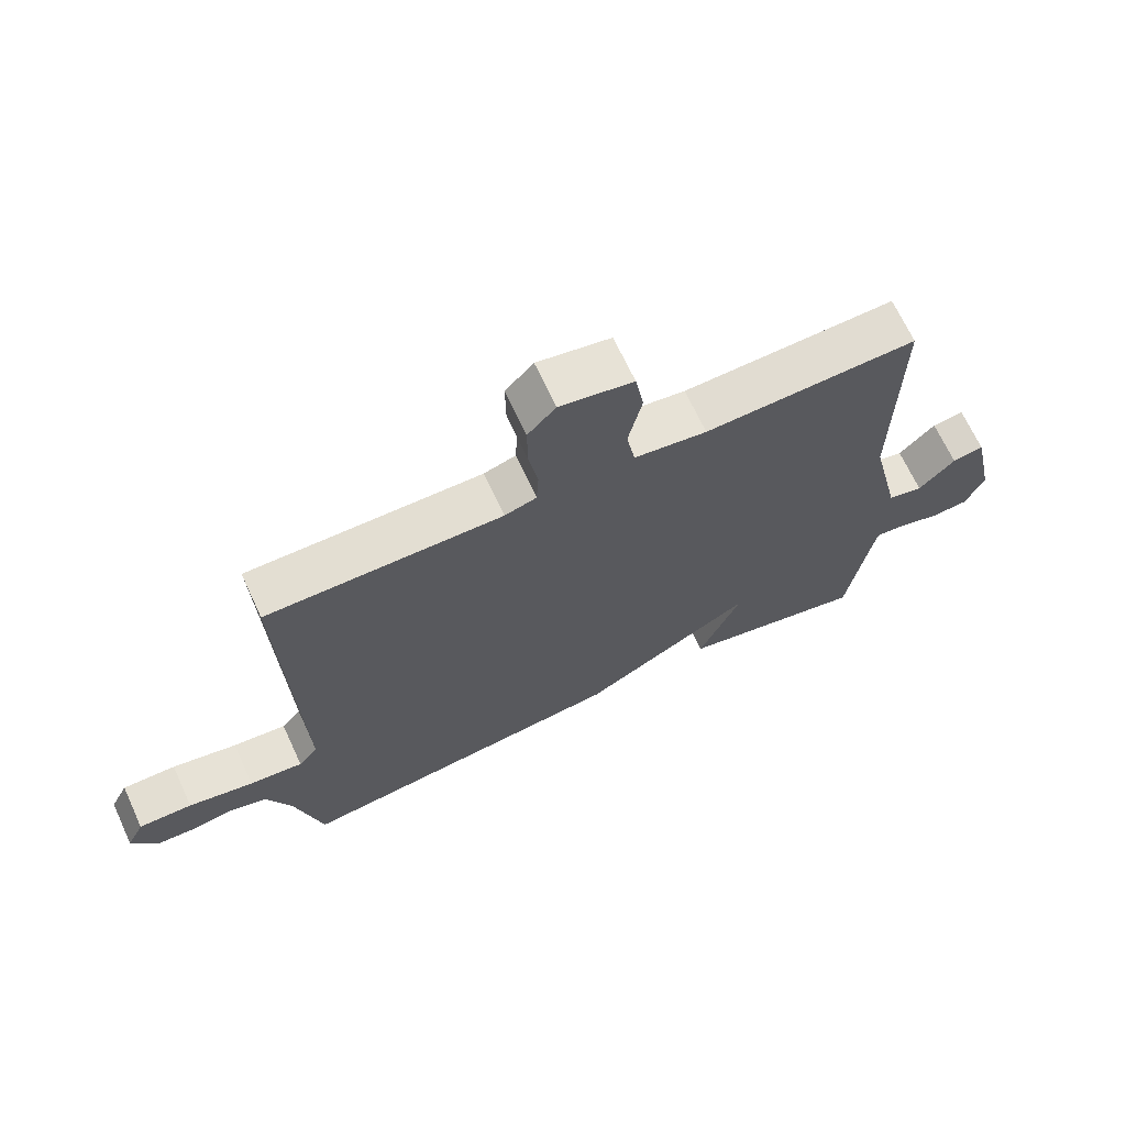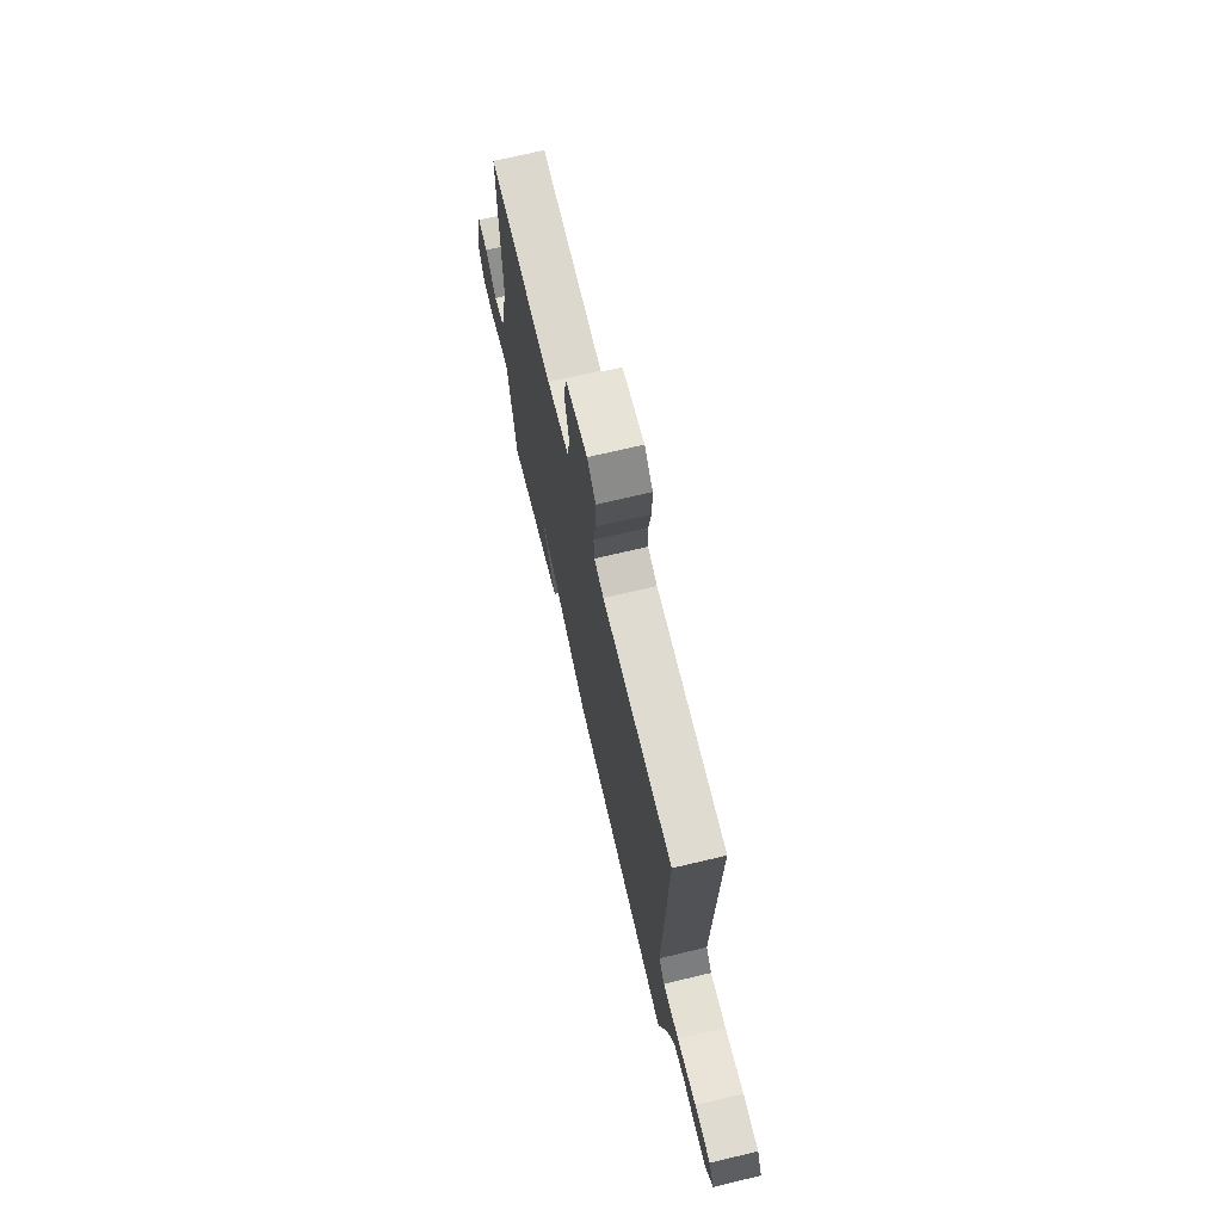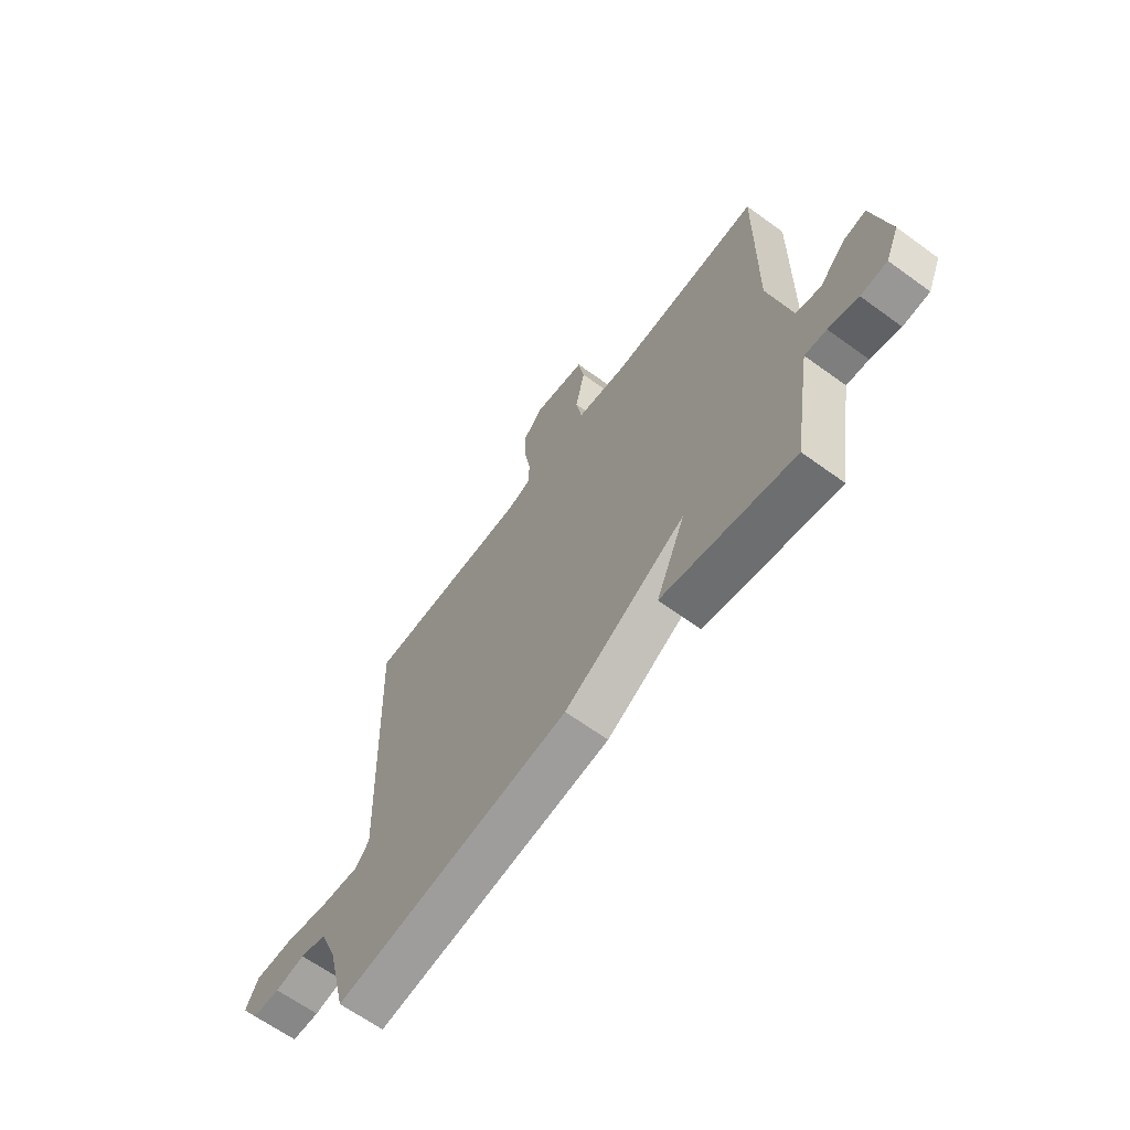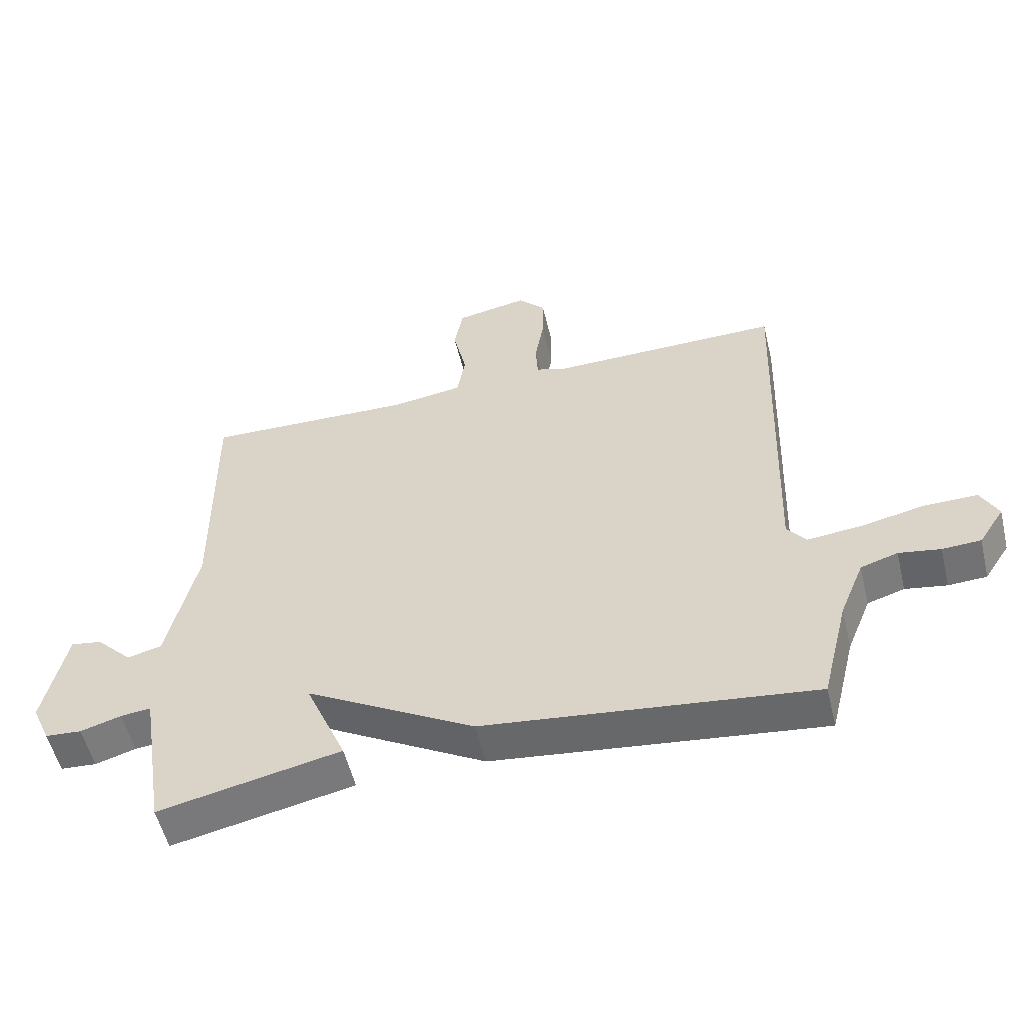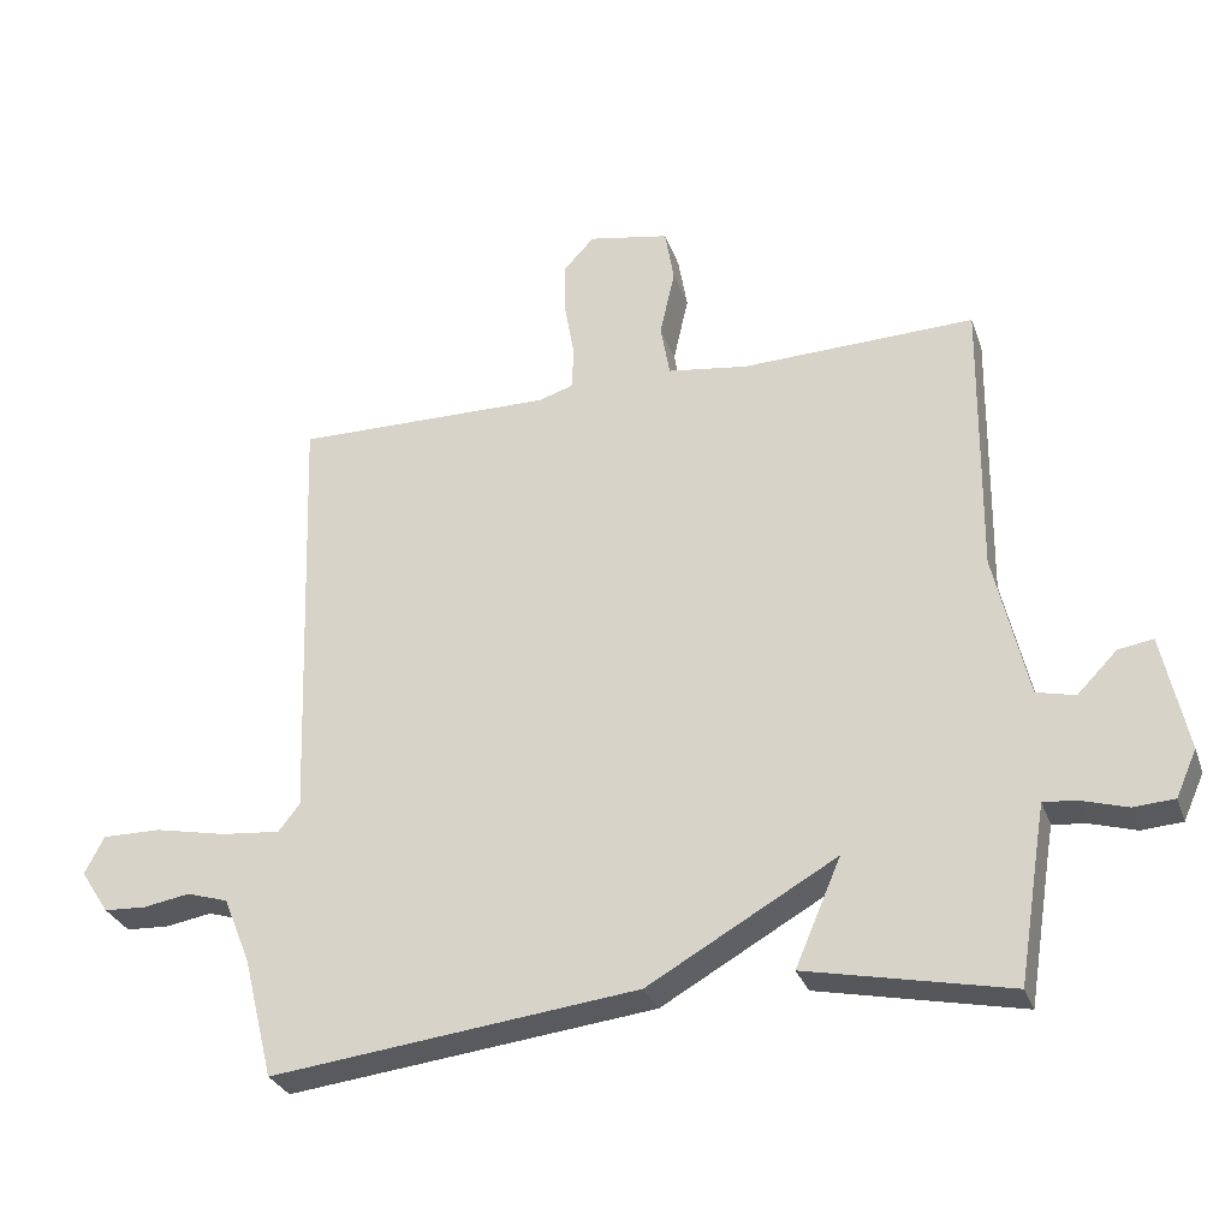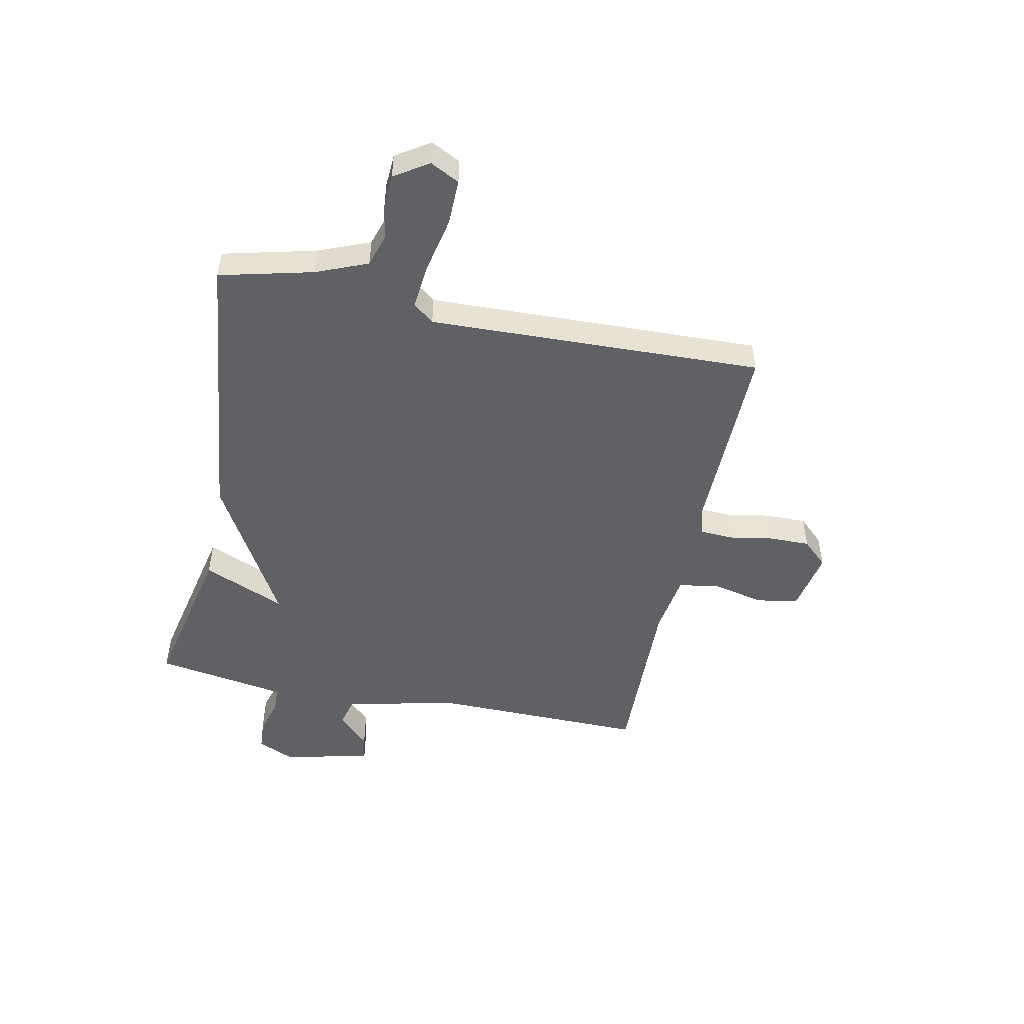
<metadata>
{"format":"obj","ext":"obj","renderer":"f3d","projection":"perspective","resolution":1024,"background":"white","views":[{"elev":67.9,"azim":-24.8,"up":"+Z"},{"elev":70.5,"azim":-103.4,"up":"+Z"},{"elev":-64.8,"azim":53.8,"up":"+Z"},{"elev":-54.7,"azim":-166.4,"up":"+Z"},{"elev":-29.8,"azim":17.6,"up":"+Z"},{"elev":-49.4,"azim":-101.8,"up":"+Y"}]}
</metadata>
<code>
v 0.5 0.07 0.5
v 0.496 0.07 0.107
v 0.543 0.07 -0.097
v 0.597 0.07 -0.11
v 0.653 0.07 -0.053
v 0.702 0.07 -0.045
v 0.737 0.07 -0.208
v 0.708 0.07 -0.273
v 0.651 0.07 -0.277
v 0.587 0.07 -0.258
v 0.54 0.07 -0.253
v 0.532 0.07 -0.3
v 0.5 0.07 -0.5
v 0.215 0.07 -0.44
v 0.279 0.07 -0.29
v 0.015 0.07 -0.44
v -0.5 0.07 -0.5
v -0.542 0.07 -0.331
v -0.58 0.07 -0.238
v -0.638 0.07 -0.22
v -0.703 0.07 -0.231
v -0.763 0.07 -0.228
v -0.803 0.07 -0.167
v -0.776 0.07 -0.114
v -0.693 0.07 -0.115
v -0.592 0.07 -0.136
v -0.509 0.07 -0.144
v -0.479 0.07 -0.106
v -0.5 0.07 0.5
v -0.138 0.07 0.496
v -0.089 0.07 0.511
v -0.086 0.07 0.57
v -0.1 0.07 0.65
v -0.101 0.07 0.725
v -0.058 0.07 0.771
v 0.055 0.07 0.75
v 0.068 0.07 0.674
v 0.047 0.07 0.58
v 0.06 0.07 0.506
v 0.172 0.07 0.49
v 0.5 0 0.5
v 0.496 0 0.107
v 0.543 0 -0.097
v 0.597 0 -0.11
v 0.653 0 -0.053
v 0.702 0 -0.045
v 0.737 0 -0.208
v 0.708 0 -0.273
v 0.651 0 -0.277
v 0.587 0 -0.258
v 0.54 0 -0.253
v 0.532 0 -0.3
v 0.5 0 -0.5
v 0.215 0 -0.44
v 0.279 0 -0.29
v 0.015 0 -0.44
v -0.5 0 -0.5
v -0.542 0 -0.331
v -0.58 0 -0.238
v -0.638 0 -0.22
v -0.703 0 -0.231
v -0.763 0 -0.228
v -0.803 0 -0.167
v -0.776 0 -0.114
v -0.693 0 -0.115
v -0.592 0 -0.136
v -0.509 0 -0.144
v -0.479 0 -0.106
v -0.5 0 0.5
v -0.138 0 0.496
v -0.089 0 0.511
v -0.086 0 0.57
v -0.1 0 0.65
v -0.101 0 0.725
v -0.058 0 0.771
v 0.055 0 0.75
v 0.068 0 0.674
v 0.047 0 0.58
v 0.06 0 0.506
v 0.172 0 0.49
f 36 37 38
f 35 36 38
f 34 35 38
f 33 34 38
f 32 33 38
f 31 32 38 39
f 30 31 39 40
f 28 29 30 40
f 24 25 26
f 23 24 26
f 22 23 26
f 21 22 26
f 20 21 26
f 19 20 26 27
f 40 1 2
f 28 40 2
f 27 28 2
f 19 27 2
f 18 19 2
f 12 13 14 15
f 11 12 15
f 8 9 10
f 7 8 10
f 6 7 10
f 5 6 10
f 4 5 10
f 3 4 10 11
f 18 2 3
f 17 18 3
f 16 17 3
f 15 16 3
f 3 11 15
f 78 77 76
f 78 76 75
f 78 75 74
f 78 74 73
f 78 73 72
f 79 78 72 71
f 80 79 71 70
f 80 70 69 68
f 66 65 64
f 66 64 63
f 66 63 62
f 66 62 61
f 66 61 60
f 67 66 60 59
f 42 41 80
f 42 80 68
f 42 68 67
f 42 67 59
f 42 59 58
f 55 54 53 52
f 55 52 51
f 50 49 48
f 50 48 47
f 50 47 46
f 50 46 45
f 50 45 44
f 51 50 44 43
f 43 42 58
f 43 58 57
f 43 57 56
f 43 56 55
f 55 51 43
f 1 41 42 2
f 2 42 43 3
f 3 43 44 4
f 4 44 45 5
f 5 45 46 6
f 6 46 47 7
f 7 47 48 8
f 8 48 49 9
f 9 49 50 10
f 10 50 51 11
f 11 51 52 12
f 12 52 53 13
f 13 53 54 14
f 14 54 55 15
f 15 55 56 16
f 16 56 57 17
f 17 57 58 18
f 18 58 59 19
f 19 59 60 20
f 20 60 61 21
f 21 61 62 22
f 22 62 63 23
f 23 63 64 24
f 24 64 65 25
f 25 65 66 26
f 26 66 67 27
f 27 67 68 28
f 28 68 69 29
f 29 69 70 30
f 30 70 71 31
f 31 71 72 32
f 32 72 73 33
f 33 73 74 34
f 34 74 75 35
f 35 75 76 36
f 36 76 77 37
f 37 77 78 38
f 38 78 79 39
f 39 79 80 40
f 40 80 41 1

</code>
